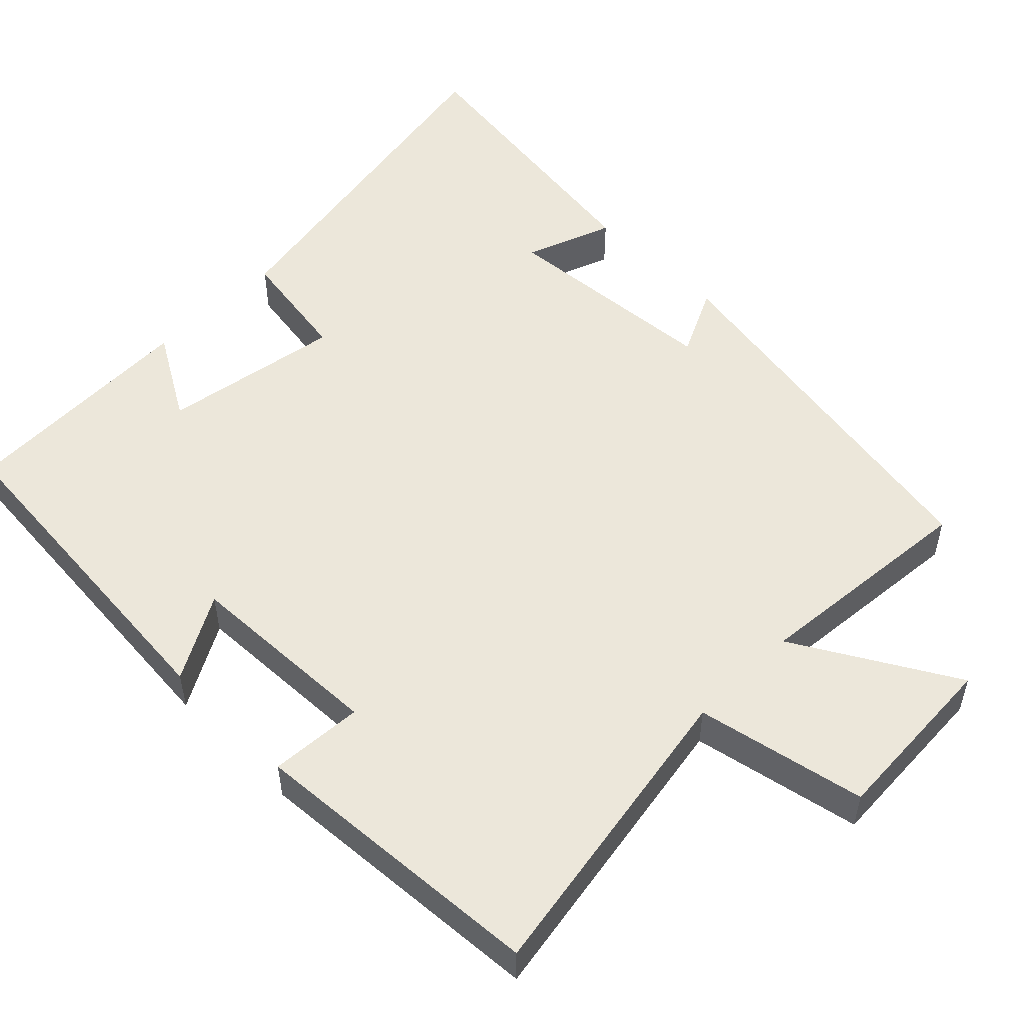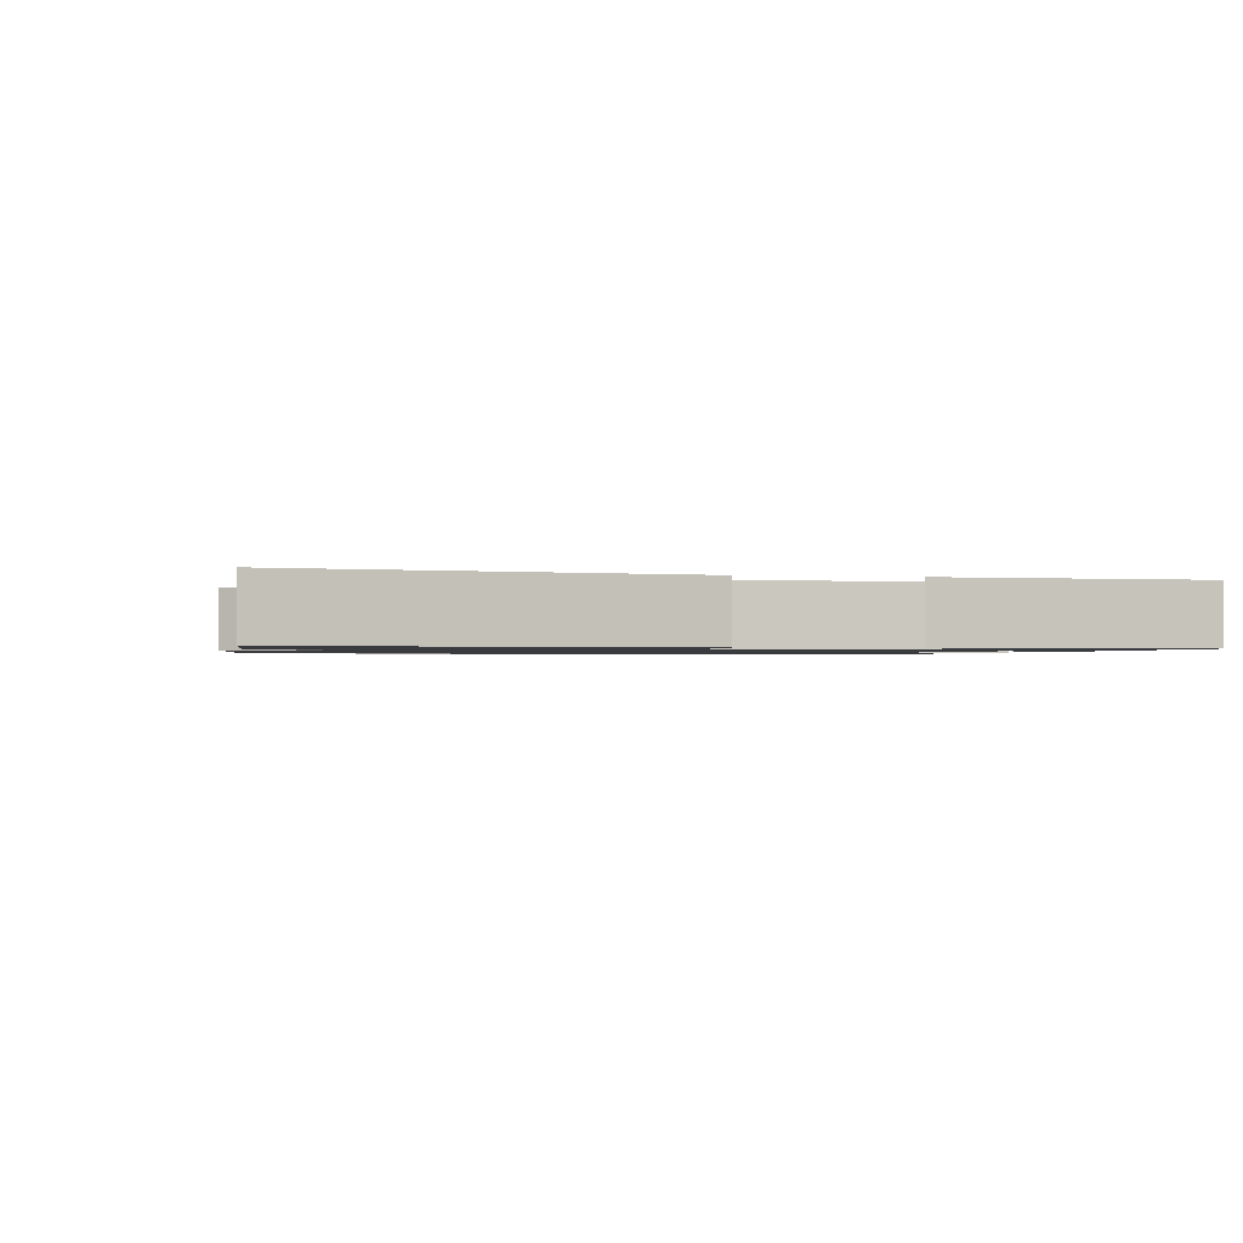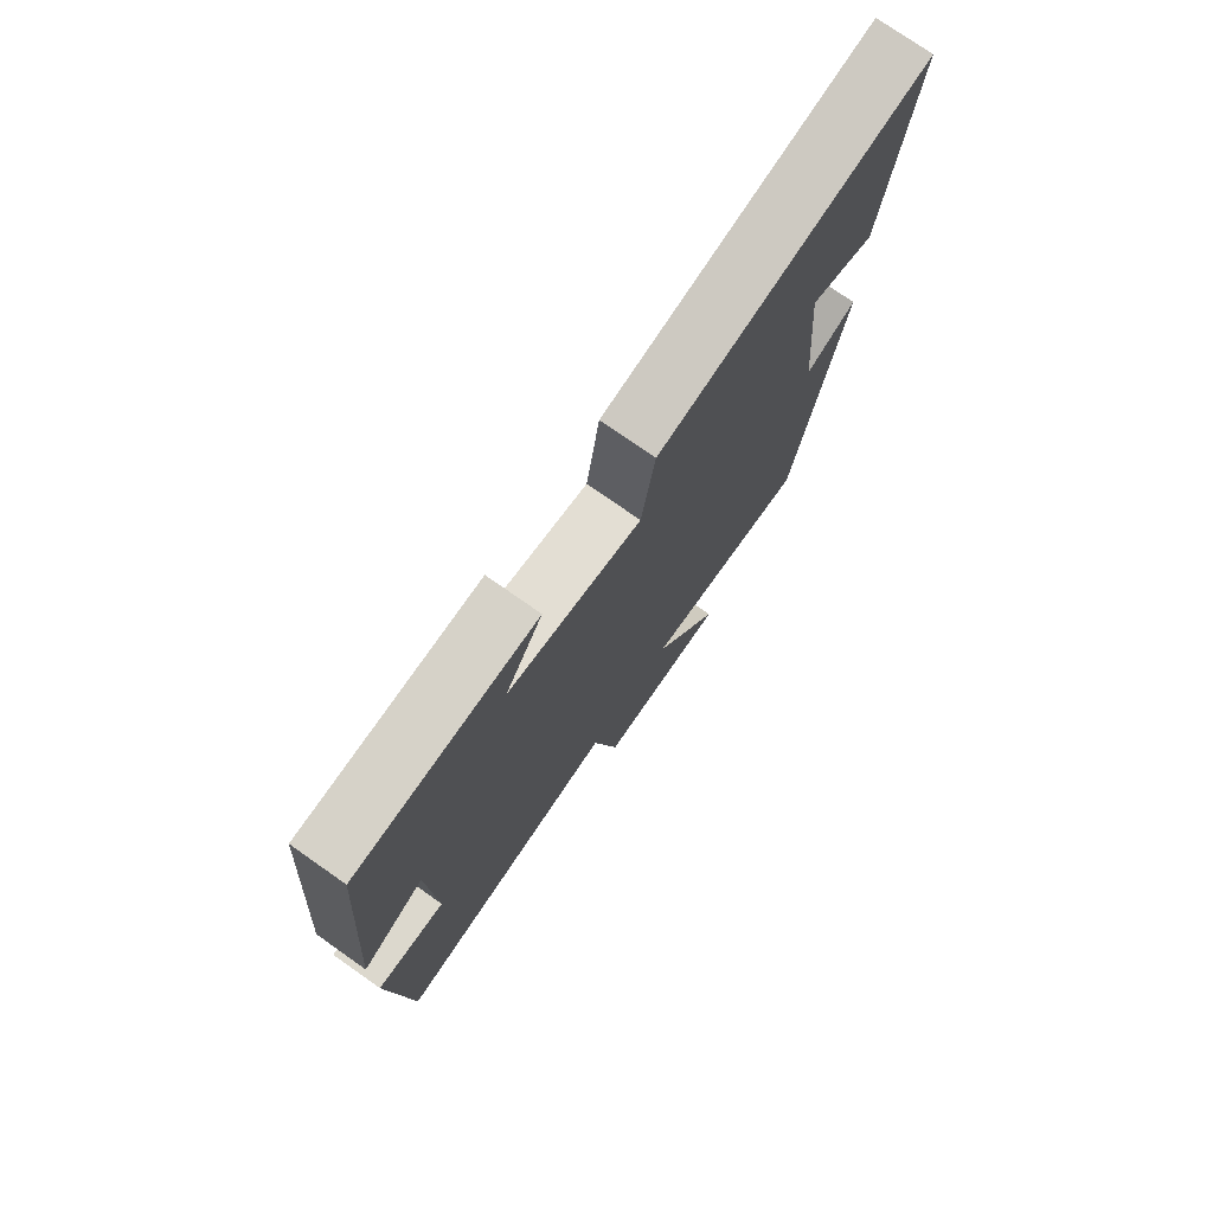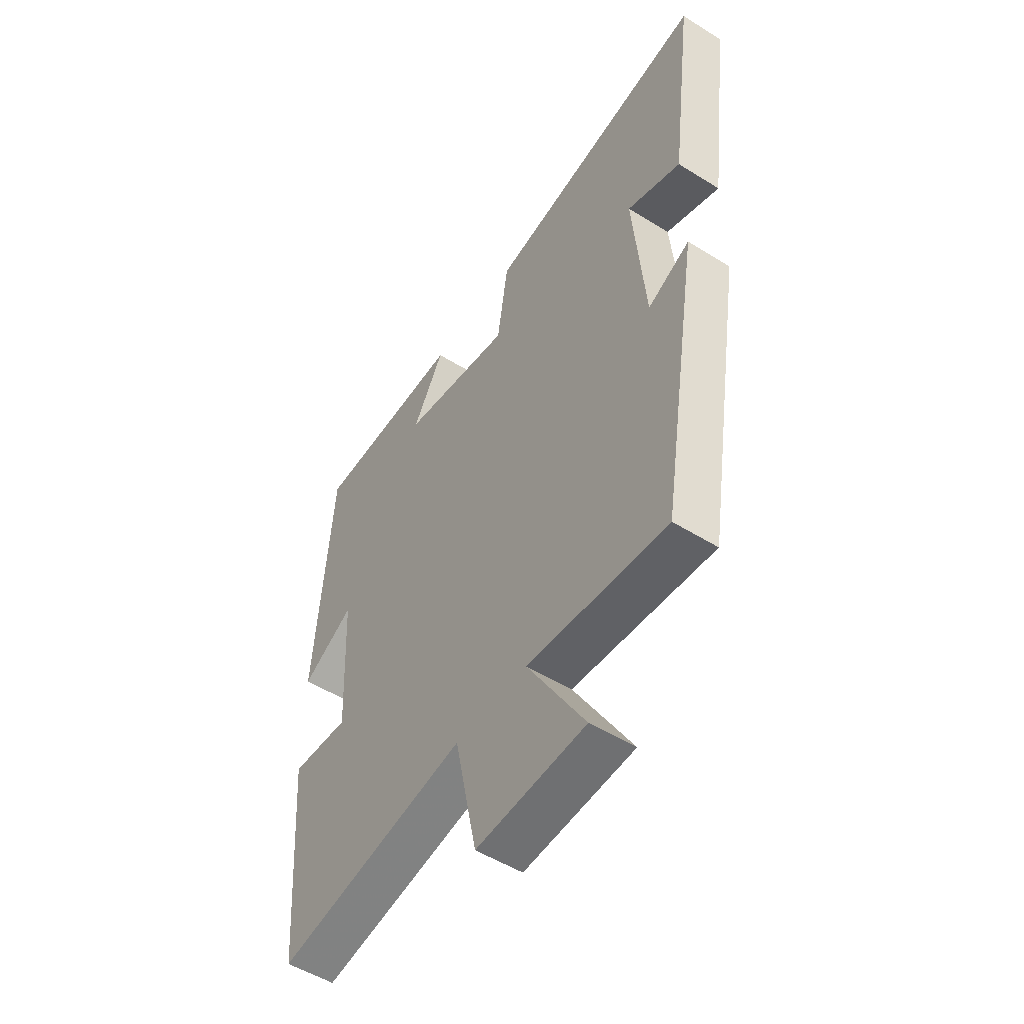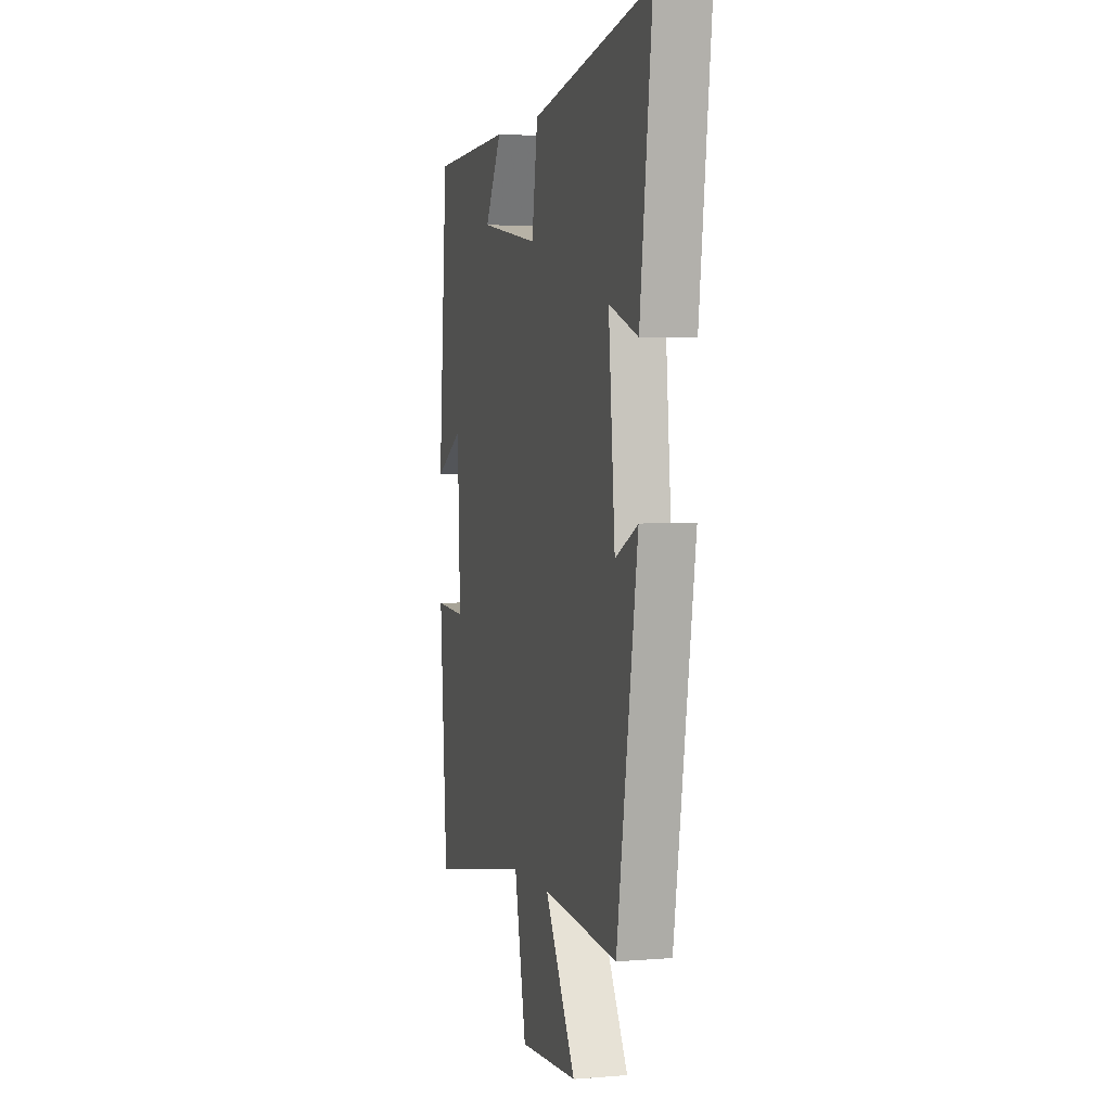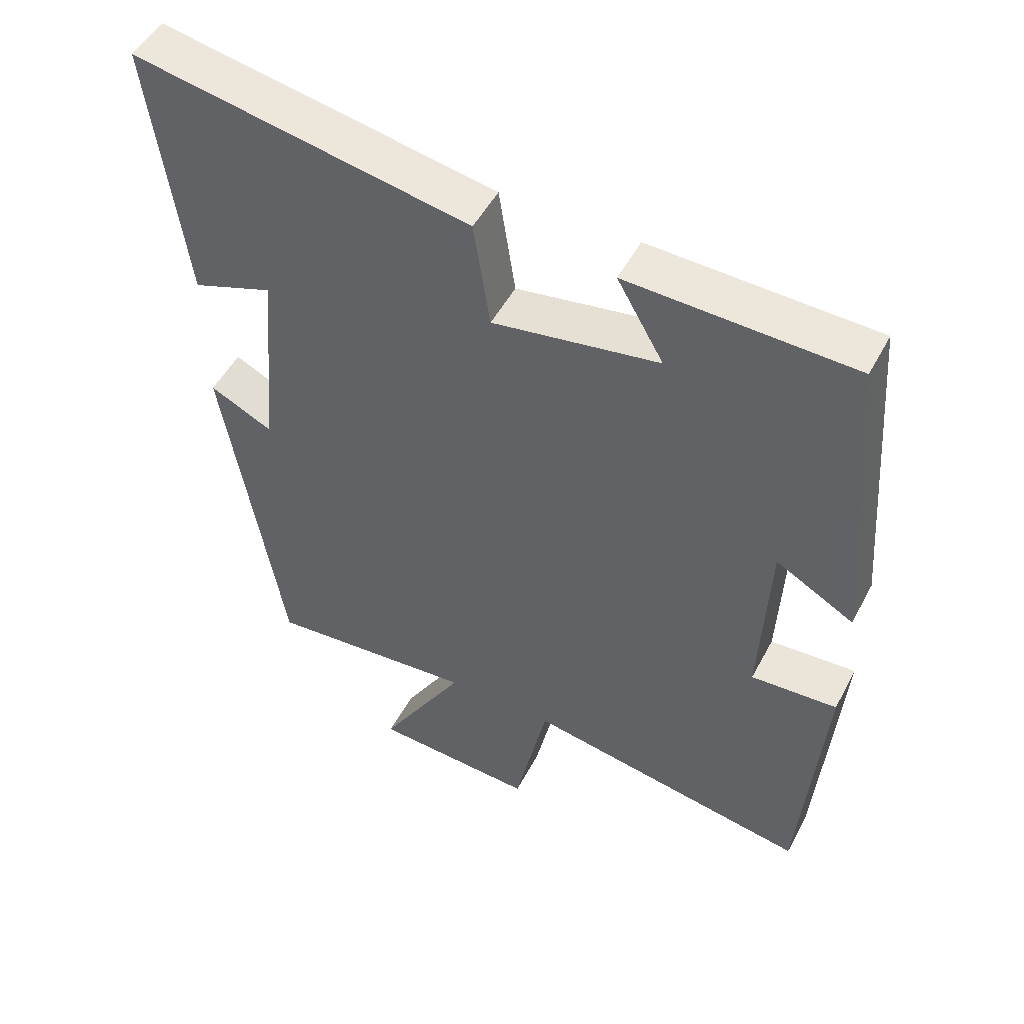
<metadata>
{"format":"obj","ext":"obj","renderer":"f3d","projection":"perspective","resolution":1024,"background":"white","views":[{"elev":52.4,"azim":135.1,"up":"+Y"},{"elev":-1.0,"azim":-14.5,"up":"+Y"},{"elev":75.8,"azim":125.1,"up":"+Z"},{"elev":-52.0,"azim":-124.0,"up":"+Z"},{"elev":3.1,"azim":-105.6,"up":"+Z"},{"elev":50.2,"azim":27.2,"up":"+Z"}]}
</metadata>
<code>
v 0.464 0.07 0.489
v 0.5 0.07 0.027
v 0.386 0.07 0.091
v 0.374 0.07 -0.177
v 0.5 0.07 -0.169
v 0.469 0.07 -0.573
v 0.051 0.07 -0.5
v 0.003 0.07 -0.728
v -0.235 0.07 -0.714
v -0.109 0.07 -0.5
v -0.415 0.07 -0.527
v -0.5 0.07 -0.008
v -0.408 0.07 -0.053
v -0.382 0.07 0.245
v -0.5 0.07 0.202
v -0.55 0.07 0.589
v -0.062 0.07 0.5
v -0.038 0.07 0.342
v 0.204 0.07 0.382
v 0.136 0.07 0.5
v 0.464 0 0.489
v 0.5 0 0.027
v 0.386 0 0.091
v 0.374 0 -0.177
v 0.5 0 -0.169
v 0.469 0 -0.573
v 0.051 0 -0.5
v 0.003 0 -0.728
v -0.235 0 -0.714
v -0.109 0 -0.5
v -0.415 0 -0.527
v -0.5 0 -0.008
v -0.408 0 -0.053
v -0.382 0 0.245
v -0.5 0 0.202
v -0.55 0 0.589
v -0.062 0 0.5
v -0.038 0 0.342
v 0.204 0 0.382
v 0.136 0 0.5
f 1 2 3
f 20 1 3
f 19 20 3
f 18 19 3 4
f 16 17 18
f 16 18 4
f 14 15 16
f 14 16 4
f 13 14 4
f 10 11 12 13
f 10 13 4
f 7 8 9 10
f 7 10 4 5
f 5 6 7
f 23 22 21
f 23 21 40
f 23 40 39
f 24 23 39 38
f 38 37 36
f 24 38 36
f 36 35 34
f 24 36 34
f 24 34 33
f 33 32 31 30
f 24 33 30
f 30 29 28 27
f 25 24 30 27
f 27 26 25
f 1 21 22 2
f 2 22 23 3
f 3 23 24 4
f 4 24 25 5
f 5 25 26 6
f 6 26 27 7
f 7 27 28 8
f 8 28 29 9
f 9 29 30 10
f 10 30 31 11
f 11 31 32 12
f 12 32 33 13
f 13 33 34 14
f 14 34 35 15
f 15 35 36 16
f 16 36 37 17
f 17 37 38 18
f 18 38 39 19
f 19 39 40 20
f 20 40 21 1

</code>
